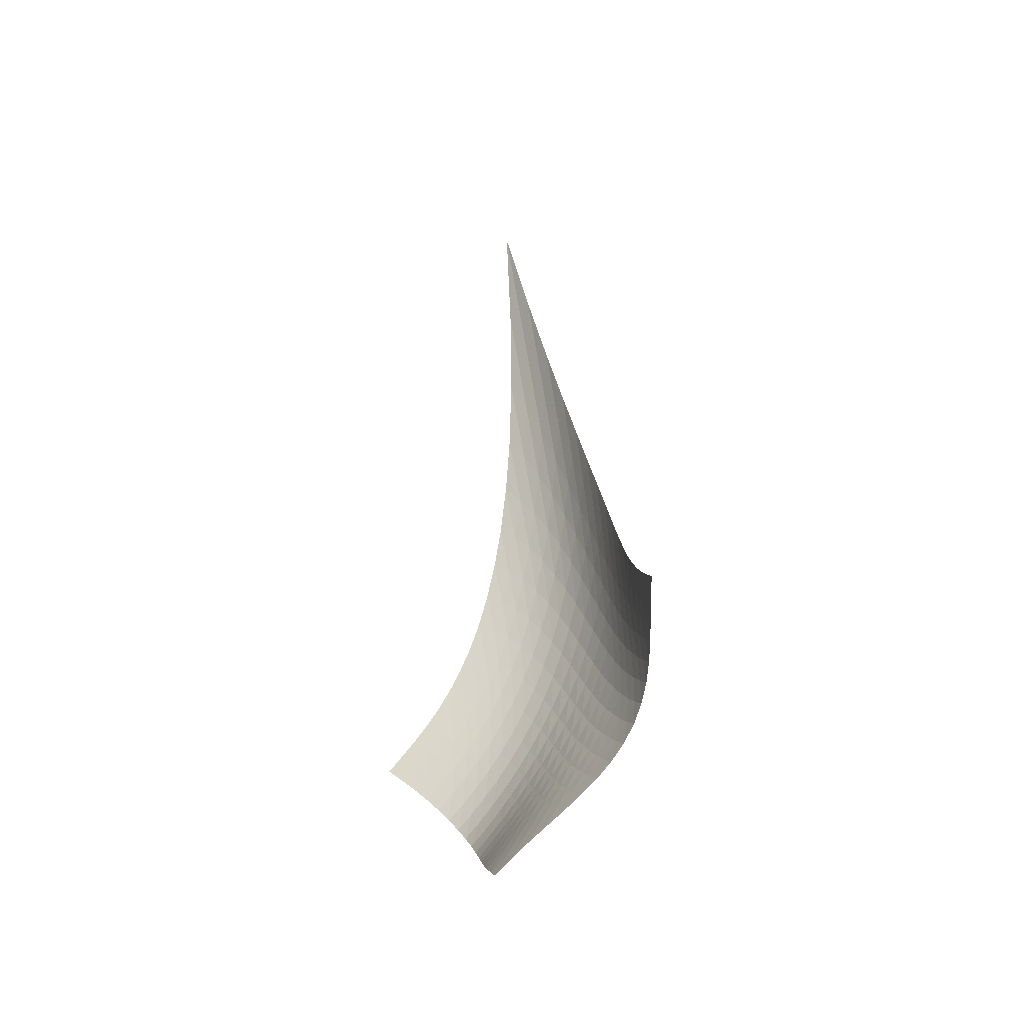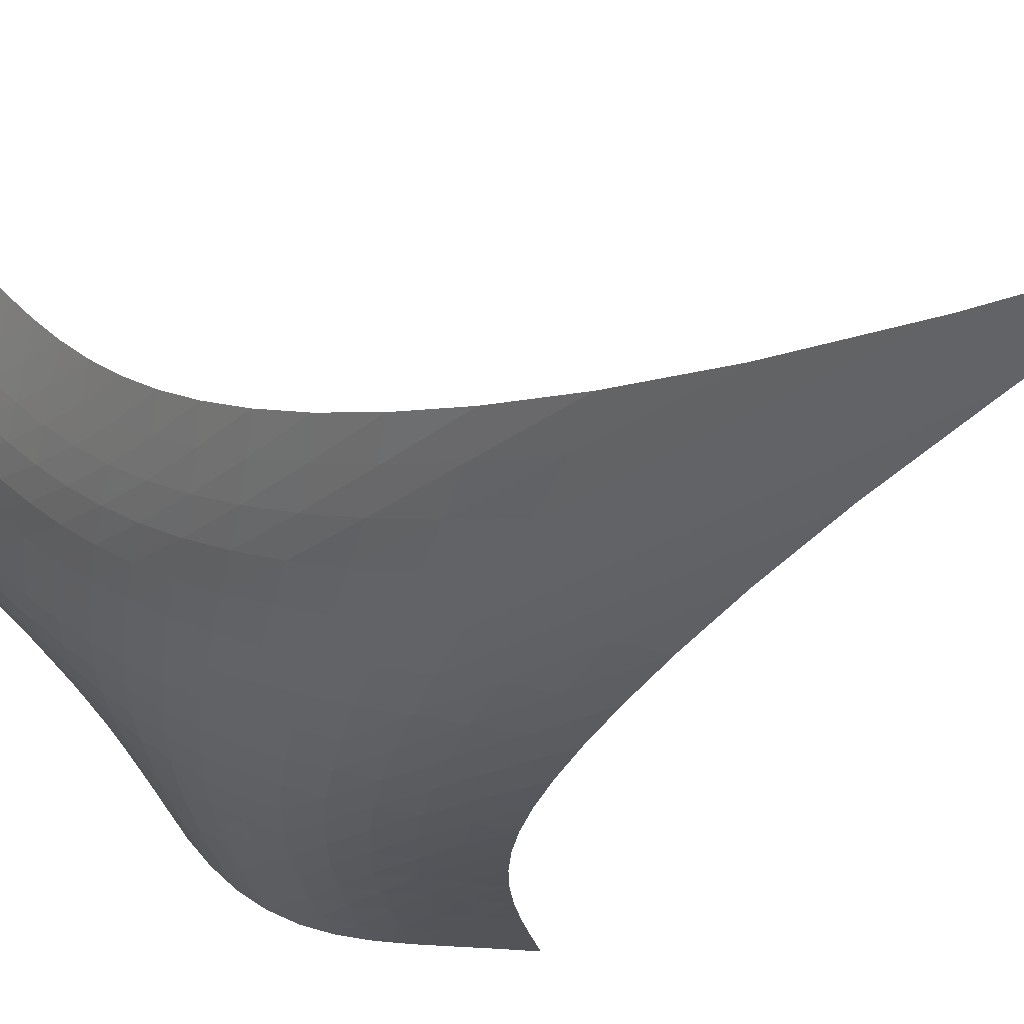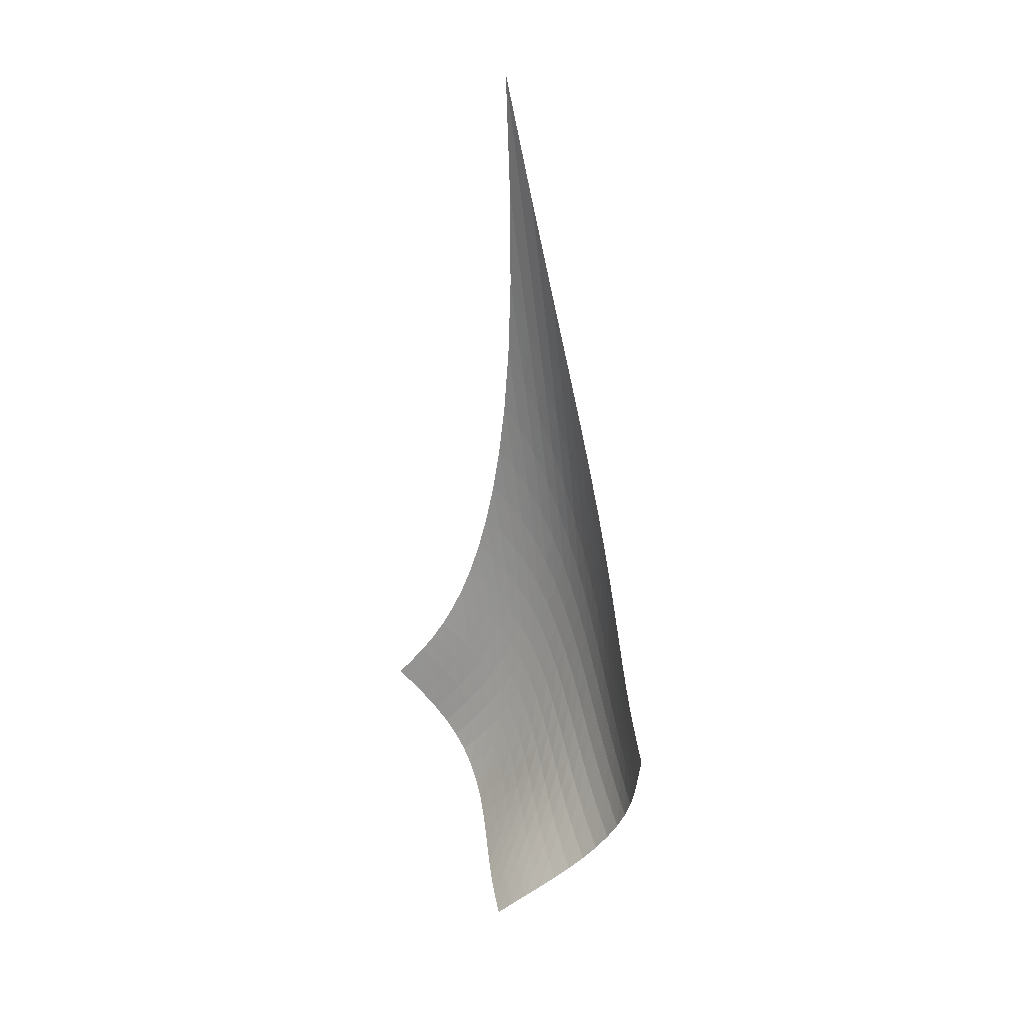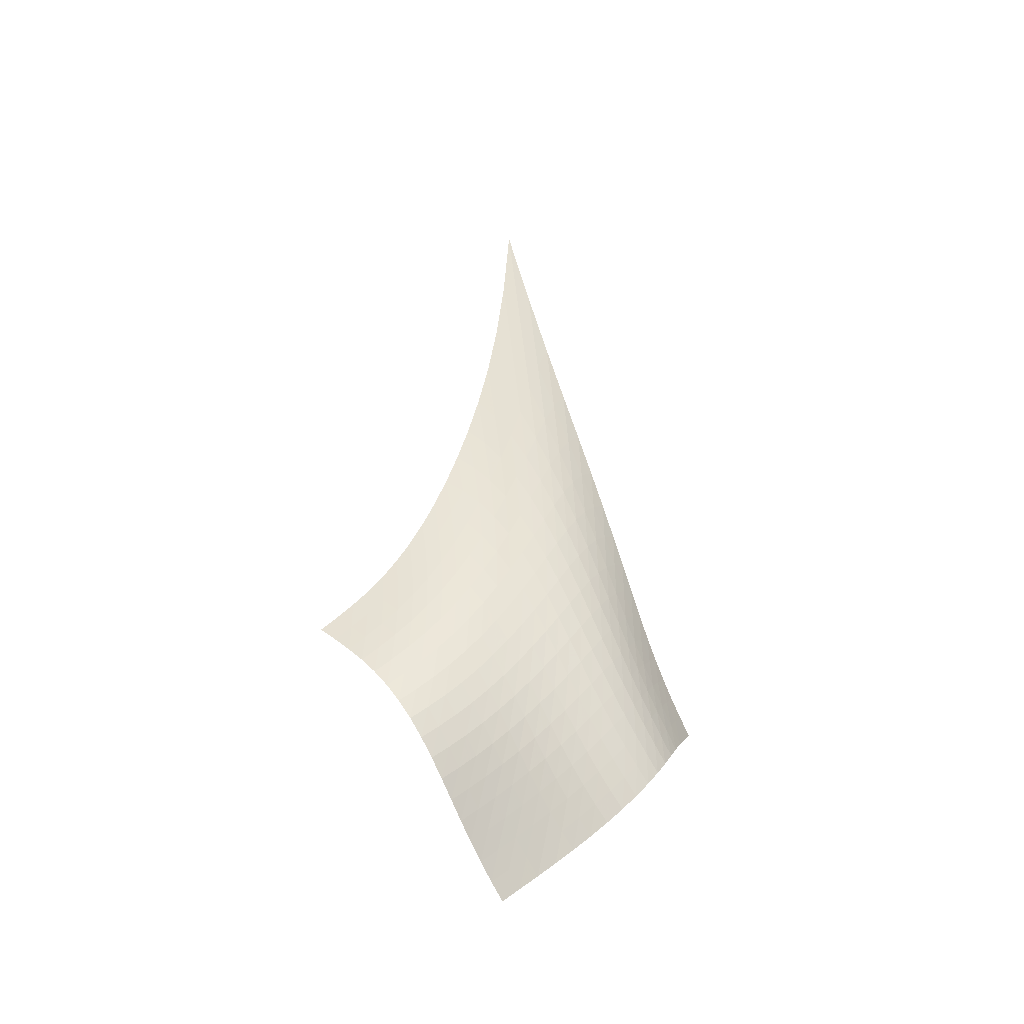
<metadata>
{"format":"obj","ext":"obj","renderer":"f3d","projection":"perspective","resolution":1024,"background":"white","views":[{"elev":-43.0,"azim":5.5,"up":"+Y"},{"elev":-12.1,"azim":150.5,"up":"+Z"},{"elev":12.5,"azim":4.5,"up":"+Y"},{"elev":-41.1,"azim":108.7,"up":"+Y"}]}
</metadata>
<code>
v -6.489 -0.09526 6.489
v -0.5324 -27.4 11.98
v -11.98 -27.4 0.5324
v -6.809 -36.57 6.809
v -11.43 -26.81 0.7167
v -10.89 -26.19 0.8974
v -10.37 -25.54 1.072
v -9.872 -24.81 1.24
v -9.395 -24.01 1.405
v -8.942 -23.1 1.575
v -8.515 -22.08 1.76
v -8.115 -20.92 1.973
v -7.741 -19.6 2.227
v -7.397 -18.08 2.533
v -7.086 -16.32 2.908
v -6.813 -14.25 3.368
v -6.592 -11.77 3.933
v -6.445 -8.715 4.628
v -6.403 -4.858 5.48
v -5.48 -4.858 6.403
v -4.628 -8.715 6.445
v -3.933 -11.77 6.592
v -3.368 -14.25 6.813
v -2.908 -16.32 7.086
v -2.533 -18.08 7.397
v -2.227 -19.6 7.741
v -1.973 -20.92 8.115
v -1.76 -22.08 8.515
v -1.575 -23.1 8.942
v -1.405 -24.01 9.395
v -1.24 -24.81 9.872
v -1.072 -25.54 10.37
v -0.8974 -26.19 10.89
v -0.7167 -26.81 11.43
v -0.6037 -27.95 11.39
v -0.6694 -28.5 10.83
v -0.7386 -29.07 10.29
v -0.8339 -29.66 9.792
v -0.9839 -30.28 9.334
v -1.214 -30.91 8.924
v -1.537 -31.55 8.571
v -1.954 -32.19 8.278
v -2.454 -32.81 8.041
v -3.021 -33.4 7.851
v -3.635 -33.96 7.692
v -4.277 -34.5 7.545
v -4.93 -35.02 7.395
v -5.578 -35.53 7.226
v -6.206 -36.05 7.031
v -7.031 -36.05 6.206
v -7.226 -35.53 5.578
v -7.395 -35.02 4.93
v -7.545 -34.5 4.277
v -7.692 -33.96 3.635
v -7.851 -33.4 3.021
v -8.041 -32.81 2.454
v -8.278 -32.19 1.954
v -8.571 -31.55 1.537
v -8.924 -30.91 1.214
v -9.334 -30.28 0.9839
v -9.792 -29.66 0.8339
v -10.29 -29.07 0.7386
v -10.83 -28.5 0.6694
v -11.39 -27.95 0.6037
v -5.598 -7.587 5.598
v -5.721 -10.44 4.833
v -5.901 -12.94 4.171
v -6.134 -15.11 3.611
v -6.411 -16.99 3.142
v -6.725 -18.65 2.751
v -7.072 -20.11 2.424
v -7.451 -21.41 2.149
v -7.859 -22.56 1.915
v -8.297 -23.59 1.708
v -8.762 -24.51 1.52
v -9.252 -25.33 1.339
v -9.765 -26.07 1.159
v -10.3 -26.74 0.9759
v -10.84 -27.36 0.7899
v -4.833 -10.44 5.721
v -5.023 -12.43 5.023
v -5.235 -14.39 4.392
v -5.483 -16.21 3.842
v -5.768 -17.87 3.37
v -6.086 -19.38 2.968
v -6.437 -20.75 2.625
v -6.821 -21.99 2.331
v -7.236 -23.11 2.076
v -7.681 -24.13 1.85
v -8.155 -25.04 1.642
v -8.655 -25.87 1.444
v -9.178 -26.61 1.249
v -9.719 -27.29 1.054
v -10.27 -27.91 0.8596
v -4.171 -12.94 5.901
v -4.392 -14.39 5.235
v -4.624 -15.93 4.624
v -4.882 -17.44 4.08
v -5.172 -18.88 3.605
v -5.495 -20.24 3.194
v -5.85 -21.51 2.839
v -6.239 -22.68 2.529
v -6.659 -23.75 2.256
v -7.11 -24.74 2.01
v -7.59 -25.64 1.782
v -8.096 -26.45 1.565
v -8.624 -27.2 1.353
v -9.171 -27.87 1.143
v -9.729 -28.49 0.9371
v -3.611 -15.11 6.134
v -3.842 -16.21 5.483
v -4.08 -17.44 4.882
v -4.341 -18.71 4.341
v -4.634 -19.97 3.864
v -4.959 -21.19 3.447
v -5.319 -22.35 3.082
v -5.711 -23.44 2.76
v -6.135 -24.46 2.472
v -6.59 -25.41 2.209
v -7.073 -26.28 1.963
v -7.582 -27.08 1.727
v -8.113 -27.81 1.496
v -8.662 -28.48 1.268
v -9.224 -29.09 1.046
v -3.142 -16.99 6.411
v -3.37 -17.87 5.768
v -3.605 -18.88 5.172
v -3.864 -19.97 4.634
v -4.156 -21.07 4.156
v -4.483 -22.17 3.735
v -4.845 -23.24 3.365
v -5.241 -24.26 3.036
v -5.669 -25.22 2.738
v -6.126 -26.13 2.463
v -6.612 -26.97 2.202
v -7.121 -27.75 1.95
v -7.652 -28.46 1.701
v -8.201 -29.12 1.456
v -8.763 -29.72 1.214
v -2.751 -18.65 6.725
v -2.968 -19.38 6.086
v -3.194 -20.24 5.495
v -3.447 -21.19 4.959
v -3.735 -22.17 4.483
v -4.063 -23.17 4.063
v -4.428 -24.15 3.692
v -4.828 -25.1 3.361
v -5.26 -26 3.06
v -5.722 -26.86 2.779
v -6.209 -27.67 2.51
v -6.719 -28.43 2.246
v -7.249 -29.13 1.985
v -7.795 -29.77 1.723
v -8.355 -30.36 1.464
v -2.424 -20.11 7.072
v -2.625 -20.75 6.437
v -2.839 -21.51 5.85
v -3.082 -22.35 5.319
v -3.365 -23.24 4.845
v -3.692 -24.15 4.428
v -4.06 -25.05 4.06
v -4.466 -25.94 3.733
v -4.905 -26.79 3.434
v -5.373 -27.61 3.155
v -5.865 -28.39 2.885
v -6.377 -29.11 2.618
v -6.907 -29.79 2.35
v -7.45 -30.43 2.079
v -8.006 -31.01 1.806
v -2.149 -21.41 7.451
v -2.331 -21.99 6.821
v -2.529 -22.68 6.239
v -2.76 -23.44 5.711
v -3.036 -24.26 5.241
v -3.361 -25.1 4.828
v -3.733 -25.94 4.466
v -4.146 -26.77 4.146
v -4.595 -27.57 3.856
v -5.072 -28.35 3.585
v -5.573 -29.09 3.321
v -6.091 -29.79 3.059
v -6.623 -30.45 2.791
v -7.166 -31.07 2.517
v -7.718 -31.65 2.236
v -1.915 -22.56 7.859
v -2.076 -23.11 7.236
v -2.256 -23.75 6.659
v -2.472 -24.46 6.135
v -2.738 -25.22 5.669
v -3.06 -26 5.26
v -3.434 -26.79 4.905
v -3.856 -27.57 4.595
v -4.317 -28.34 4.317
v -4.807 -29.07 4.058
v -5.32 -29.77 3.807
v -5.849 -30.45 3.555
v -6.389 -31.09 3.295
v -6.935 -31.7 3.024
v -7.486 -32.27 2.743
v -1.708 -23.59 8.297
v -1.85 -24.13 7.681
v -2.01 -24.74 7.11
v -2.209 -25.41 6.59
v -2.463 -26.13 6.126
v -2.779 -26.86 5.722
v -3.155 -27.61 5.373
v -3.585 -28.35 5.072
v -4.058 -29.07 4.807
v -4.564 -29.77 4.564
v -5.093 -30.44 4.33
v -5.637 -31.08 4.093
v -6.189 -31.7 3.846
v -6.743 -32.29 3.586
v -7.297 -32.86 3.309
v -1.52 -24.51 8.762
v -1.642 -25.04 8.155
v -1.782 -25.64 7.59
v -1.963 -26.28 7.073
v -2.202 -26.97 6.612
v -2.51 -27.67 6.209
v -2.885 -28.39 5.865
v -3.321 -29.09 5.573
v -3.807 -29.77 5.32
v -4.33 -30.44 5.093
v -4.877 -31.08 4.877
v -5.44 -31.69 4.659
v -6.007 -32.29 4.43
v -6.574 -32.86 4.183
v -7.136 -33.42 3.917
v -1.339 -25.33 9.252
v -1.444 -25.87 8.655
v -1.565 -26.45 8.096
v -1.727 -27.08 7.582
v -1.95 -27.75 7.121
v -2.246 -28.43 6.719
v -2.618 -29.11 6.377
v -3.059 -29.79 6.091
v -3.555 -30.45 5.849
v -4.093 -31.08 5.637
v -4.659 -31.69 5.44
v -5.241 -32.28 5.241
v -5.828 -32.86 5.031
v -6.41 -33.42 4.801
v -6.983 -33.96 4.549
v -1.159 -26.07 9.765
v -1.249 -26.61 9.178
v -1.353 -27.2 8.624
v -1.496 -27.81 8.113
v -1.701 -28.46 7.652
v -1.985 -29.13 7.249
v -2.35 -29.79 6.907
v -2.791 -30.45 6.623
v -3.295 -31.09 6.389
v -3.846 -31.7 6.189
v -4.43 -32.29 6.007
v -5.031 -32.86 5.828
v -5.637 -33.41 5.637
v -6.237 -33.95 5.425
v -6.823 -34.49 5.189
v -0.9759 -26.74 10.3
v -1.054 -27.29 9.719
v -1.143 -27.87 9.171
v -1.268 -28.48 8.662
v -1.456 -29.12 8.201
v -1.723 -29.77 7.795
v -2.079 -30.43 7.45
v -2.517 -31.07 7.166
v -3.024 -31.7 6.935
v -3.586 -32.29 6.743
v -4.183 -32.86 6.574
v -4.801 -33.42 6.41
v -5.425 -33.95 6.237
v -6.042 -34.48 6.042
v -6.643 -35.01 5.822
v -0.7899 -27.36 10.84
v -0.8596 -27.91 10.27
v -0.9371 -28.49 9.729
v -1.046 -29.09 9.224
v -1.214 -29.72 8.763
v -1.464 -30.36 8.355
v -1.806 -31.01 8.006
v -2.236 -31.65 7.718
v -2.743 -32.27 7.486
v -3.309 -32.86 7.297
v -3.917 -33.42 7.136
v -4.549 -33.96 6.983
v -5.189 -34.49 6.823
v -5.822 -35.01 6.643
v -6.437 -35.53 6.437
f 289 49 4
f 289 4 50
f 5 79 64
f 5 64 3
f 79 94 63
f 79 63 64
f 94 109 62
f 94 62 63
f 109 124 61
f 109 61 62
f 124 139 60
f 124 60 61
f 139 154 59
f 139 59 60
f 154 169 58
f 154 58 59
f 169 184 57
f 169 57 58
f 184 199 56
f 184 56 57
f 199 214 55
f 199 55 56
f 214 229 54
f 214 54 55
f 229 244 53
f 229 53 54
f 244 259 52
f 244 52 53
f 259 274 51
f 259 51 52
f 274 289 50
f 274 50 51
f 1 20 65
f 1 65 19
f 19 65 66
f 19 66 18
f 18 66 67
f 18 67 17
f 17 67 68
f 17 68 16
f 16 68 69
f 16 69 15
f 15 69 70
f 15 70 14
f 14 70 71
f 14 71 13
f 13 71 72
f 13 72 12
f 12 72 73
f 12 73 11
f 11 73 74
f 11 74 10
f 10 74 75
f 10 75 9
f 9 75 76
f 9 76 8
f 8 76 77
f 8 77 7
f 7 77 78
f 7 78 6
f 6 78 79
f 6 79 5
f 20 21 80
f 20 80 65
f 65 80 81
f 65 81 66
f 66 81 82
f 66 82 67
f 67 82 83
f 67 83 68
f 68 83 84
f 68 84 69
f 69 84 85
f 69 85 70
f 70 85 86
f 70 86 71
f 71 86 87
f 71 87 72
f 72 87 88
f 72 88 73
f 73 88 89
f 73 89 74
f 74 89 90
f 74 90 75
f 75 90 91
f 75 91 76
f 76 91 92
f 76 92 77
f 77 92 93
f 77 93 78
f 78 93 94
f 78 94 79
f 21 22 95
f 21 95 80
f 80 95 96
f 80 96 81
f 81 96 97
f 81 97 82
f 82 97 98
f 82 98 83
f 83 98 99
f 83 99 84
f 84 99 100
f 84 100 85
f 85 100 101
f 85 101 86
f 86 101 102
f 86 102 87
f 87 102 103
f 87 103 88
f 88 103 104
f 88 104 89
f 89 104 105
f 89 105 90
f 90 105 106
f 90 106 91
f 91 106 107
f 91 107 92
f 92 107 108
f 92 108 93
f 93 108 109
f 93 109 94
f 22 23 110
f 22 110 95
f 95 110 111
f 95 111 96
f 96 111 112
f 96 112 97
f 97 112 113
f 97 113 98
f 98 113 114
f 98 114 99
f 99 114 115
f 99 115 100
f 100 115 116
f 100 116 101
f 101 116 117
f 101 117 102
f 102 117 118
f 102 118 103
f 103 118 119
f 103 119 104
f 104 119 120
f 104 120 105
f 105 120 121
f 105 121 106
f 106 121 122
f 106 122 107
f 107 122 123
f 107 123 108
f 108 123 124
f 108 124 109
f 23 24 125
f 23 125 110
f 110 125 126
f 110 126 111
f 111 126 127
f 111 127 112
f 112 127 128
f 112 128 113
f 113 128 129
f 113 129 114
f 114 129 130
f 114 130 115
f 115 130 131
f 115 131 116
f 116 131 132
f 116 132 117
f 117 132 133
f 117 133 118
f 118 133 134
f 118 134 119
f 119 134 135
f 119 135 120
f 120 135 136
f 120 136 121
f 121 136 137
f 121 137 122
f 122 137 138
f 122 138 123
f 123 138 139
f 123 139 124
f 24 25 140
f 24 140 125
f 125 140 141
f 125 141 126
f 126 141 142
f 126 142 127
f 127 142 143
f 127 143 128
f 128 143 144
f 128 144 129
f 129 144 145
f 129 145 130
f 130 145 146
f 130 146 131
f 131 146 147
f 131 147 132
f 132 147 148
f 132 148 133
f 133 148 149
f 133 149 134
f 134 149 150
f 134 150 135
f 135 150 151
f 135 151 136
f 136 151 152
f 136 152 137
f 137 152 153
f 137 153 138
f 138 153 154
f 138 154 139
f 25 26 155
f 25 155 140
f 140 155 156
f 140 156 141
f 141 156 157
f 141 157 142
f 142 157 158
f 142 158 143
f 143 158 159
f 143 159 144
f 144 159 160
f 144 160 145
f 145 160 161
f 145 161 146
f 146 161 162
f 146 162 147
f 147 162 163
f 147 163 148
f 148 163 164
f 148 164 149
f 149 164 165
f 149 165 150
f 150 165 166
f 150 166 151
f 151 166 167
f 151 167 152
f 152 167 168
f 152 168 153
f 153 168 169
f 153 169 154
f 26 27 170
f 26 170 155
f 155 170 171
f 155 171 156
f 156 171 172
f 156 172 157
f 157 172 173
f 157 173 158
f 158 173 174
f 158 174 159
f 159 174 175
f 159 175 160
f 160 175 176
f 160 176 161
f 161 176 177
f 161 177 162
f 162 177 178
f 162 178 163
f 163 178 179
f 163 179 164
f 164 179 180
f 164 180 165
f 165 180 181
f 165 181 166
f 166 181 182
f 166 182 167
f 167 182 183
f 167 183 168
f 168 183 184
f 168 184 169
f 27 28 185
f 27 185 170
f 170 185 186
f 170 186 171
f 171 186 187
f 171 187 172
f 172 187 188
f 172 188 173
f 173 188 189
f 173 189 174
f 174 189 190
f 174 190 175
f 175 190 191
f 175 191 176
f 176 191 192
f 176 192 177
f 177 192 193
f 177 193 178
f 178 193 194
f 178 194 179
f 179 194 195
f 179 195 180
f 180 195 196
f 180 196 181
f 181 196 197
f 181 197 182
f 182 197 198
f 182 198 183
f 183 198 199
f 183 199 184
f 28 29 200
f 28 200 185
f 185 200 201
f 185 201 186
f 186 201 202
f 186 202 187
f 187 202 203
f 187 203 188
f 188 203 204
f 188 204 189
f 189 204 205
f 189 205 190
f 190 205 206
f 190 206 191
f 191 206 207
f 191 207 192
f 192 207 208
f 192 208 193
f 193 208 209
f 193 209 194
f 194 209 210
f 194 210 195
f 195 210 211
f 195 211 196
f 196 211 212
f 196 212 197
f 197 212 213
f 197 213 198
f 198 213 214
f 198 214 199
f 29 30 215
f 29 215 200
f 200 215 216
f 200 216 201
f 201 216 217
f 201 217 202
f 202 217 218
f 202 218 203
f 203 218 219
f 203 219 204
f 204 219 220
f 204 220 205
f 205 220 221
f 205 221 206
f 206 221 222
f 206 222 207
f 207 222 223
f 207 223 208
f 208 223 224
f 208 224 209
f 209 224 225
f 209 225 210
f 210 225 226
f 210 226 211
f 211 226 227
f 211 227 212
f 212 227 228
f 212 228 213
f 213 228 229
f 213 229 214
f 30 31 230
f 30 230 215
f 215 230 231
f 215 231 216
f 216 231 232
f 216 232 217
f 217 232 233
f 217 233 218
f 218 233 234
f 218 234 219
f 219 234 235
f 219 235 220
f 220 235 236
f 220 236 221
f 221 236 237
f 221 237 222
f 222 237 238
f 222 238 223
f 223 238 239
f 223 239 224
f 224 239 240
f 224 240 225
f 225 240 241
f 225 241 226
f 226 241 242
f 226 242 227
f 227 242 243
f 227 243 228
f 228 243 244
f 228 244 229
f 31 32 245
f 31 245 230
f 230 245 246
f 230 246 231
f 231 246 247
f 231 247 232
f 232 247 248
f 232 248 233
f 233 248 249
f 233 249 234
f 234 249 250
f 234 250 235
f 235 250 251
f 235 251 236
f 236 251 252
f 236 252 237
f 237 252 253
f 237 253 238
f 238 253 254
f 238 254 239
f 239 254 255
f 239 255 240
f 240 255 256
f 240 256 241
f 241 256 257
f 241 257 242
f 242 257 258
f 242 258 243
f 243 258 259
f 243 259 244
f 32 33 260
f 32 260 245
f 245 260 261
f 245 261 246
f 246 261 262
f 246 262 247
f 247 262 263
f 247 263 248
f 248 263 264
f 248 264 249
f 249 264 265
f 249 265 250
f 250 265 266
f 250 266 251
f 251 266 267
f 251 267 252
f 252 267 268
f 252 268 253
f 253 268 269
f 253 269 254
f 254 269 270
f 254 270 255
f 255 270 271
f 255 271 256
f 256 271 272
f 256 272 257
f 257 272 273
f 257 273 258
f 258 273 274
f 258 274 259
f 33 34 275
f 33 275 260
f 260 275 276
f 260 276 261
f 261 276 277
f 261 277 262
f 262 277 278
f 262 278 263
f 263 278 279
f 263 279 264
f 264 279 280
f 264 280 265
f 265 280 281
f 265 281 266
f 266 281 282
f 266 282 267
f 267 282 283
f 267 283 268
f 268 283 284
f 268 284 269
f 269 284 285
f 269 285 270
f 270 285 286
f 270 286 271
f 271 286 287
f 271 287 272
f 272 287 288
f 272 288 273
f 273 288 289
f 273 289 274
f 34 2 35
f 34 35 275
f 275 35 36
f 275 36 276
f 276 36 37
f 276 37 277
f 277 37 38
f 277 38 278
f 278 38 39
f 278 39 279
f 279 39 40
f 279 40 280
f 280 40 41
f 280 41 281
f 281 41 42
f 281 42 282
f 282 42 43
f 282 43 283
f 283 43 44
f 283 44 284
f 284 44 45
f 284 45 285
f 285 45 46
f 285 46 286
f 286 46 47
f 286 47 287
f 287 47 48
f 287 48 288
f 288 48 49
f 288 49 289

</code>
